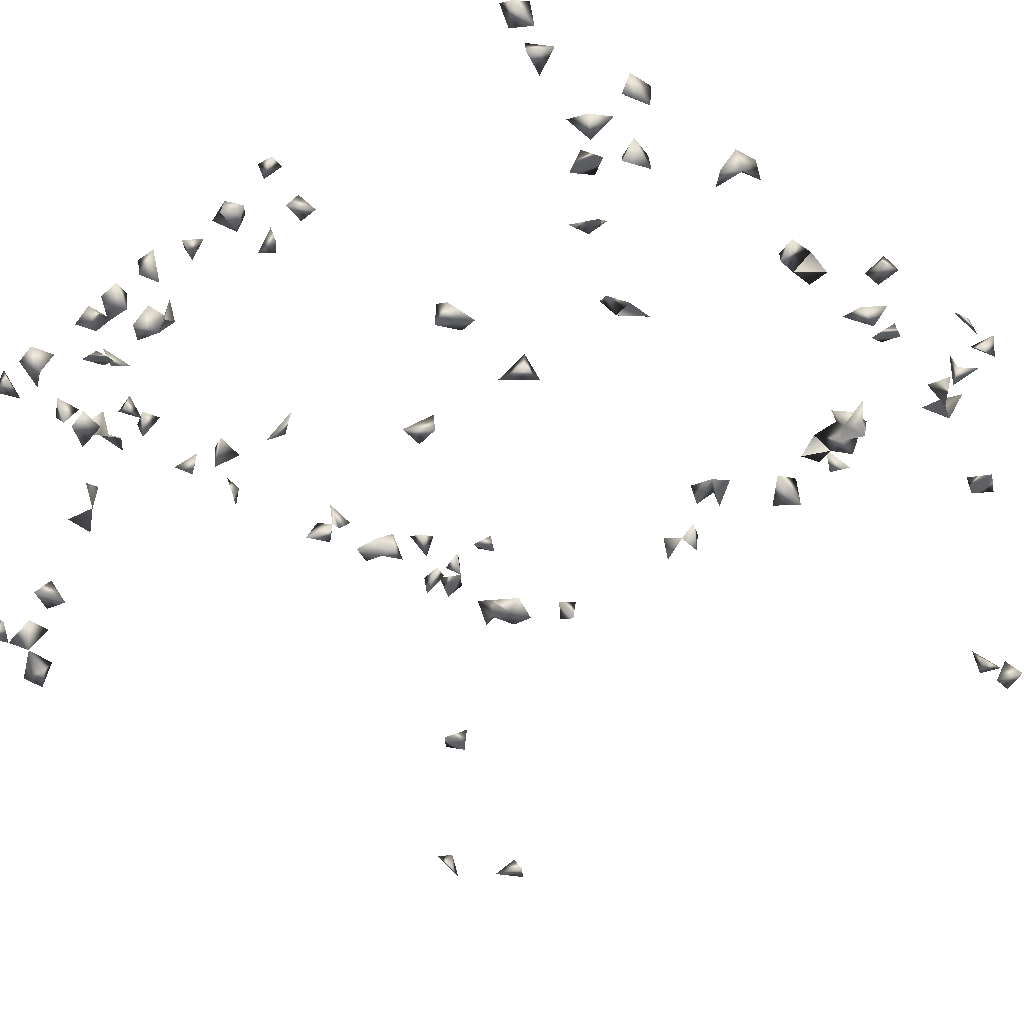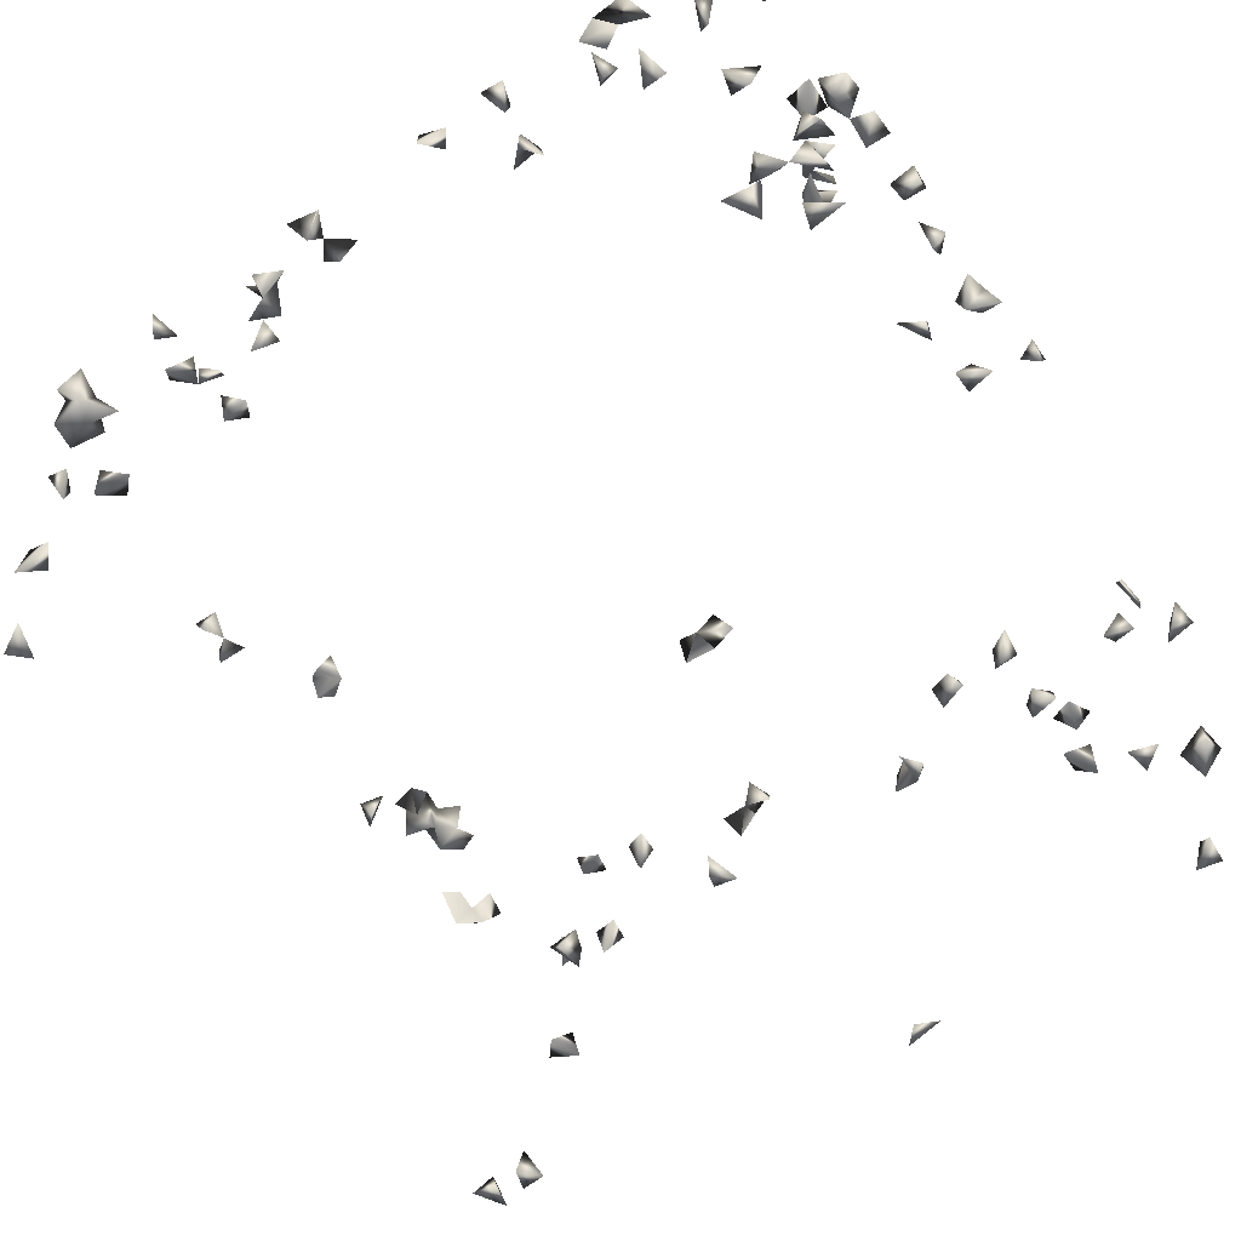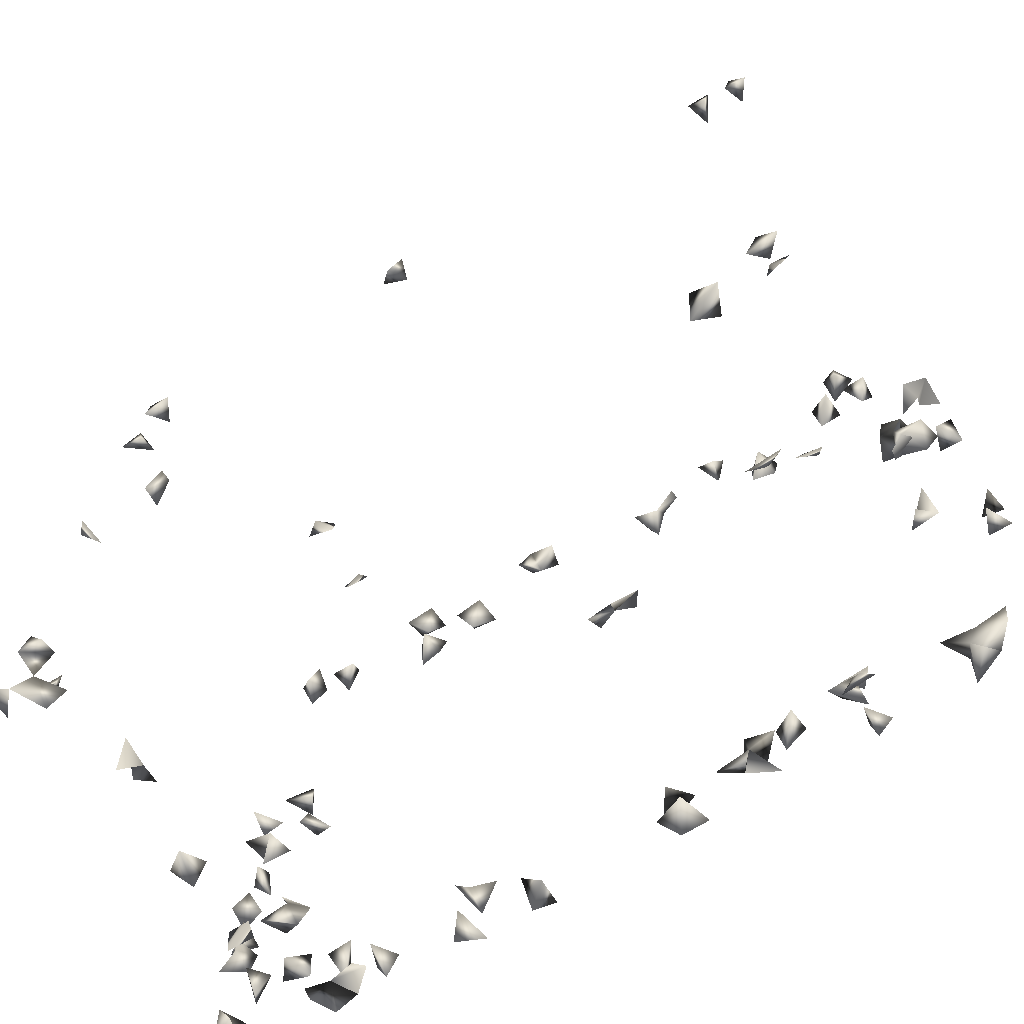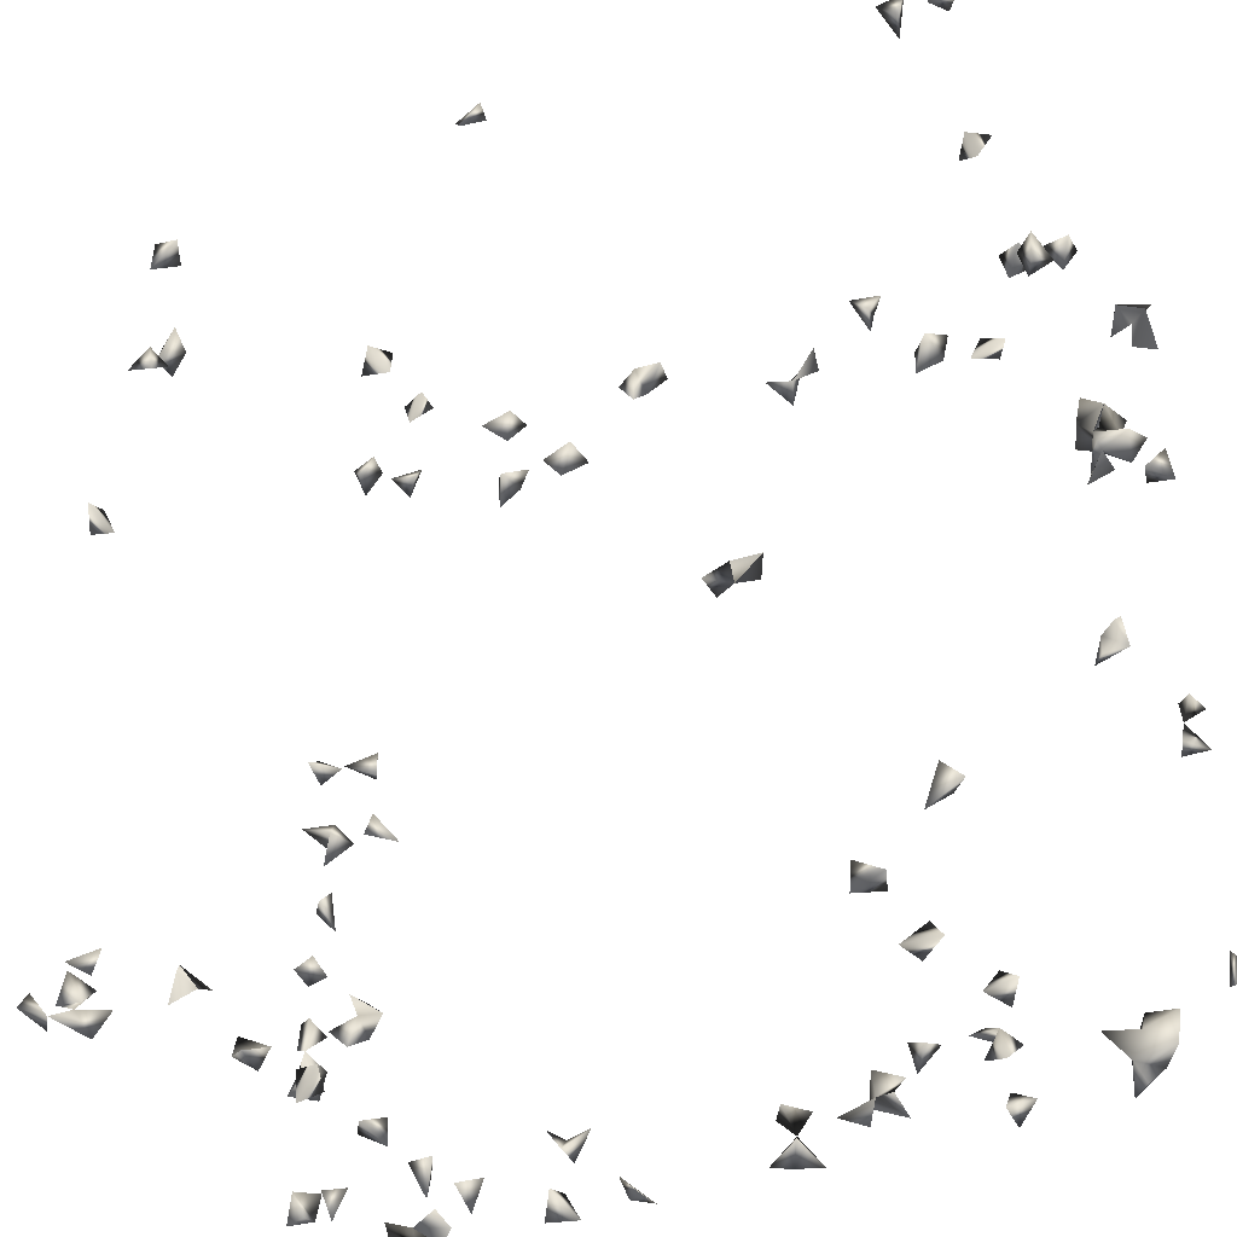
<metadata>
{"format":"obj","ext":"obj","renderer":"f3d","projection":"perspective","resolution":1024,"background":"white","views":[{"elev":-33.3,"azim":-43.2,"up":"+Y"},{"elev":-58.4,"azim":-145.0,"up":"+Y"},{"elev":-71.8,"azim":30.0,"up":"+Z"},{"elev":-34.7,"azim":27.8,"up":"+Z"}]}
</metadata>
<code>
v 0.2455 0.2117 0.6368
v 0.2679 0.1877 0.6481
v -0.6093 0.1868 0.6481
v -0.5729 0.2114 0.6481
v 0.6218 -0.4139 0.5174
v 0.5994 -0.377 0.5343
v -0.32 0.2117 0.6479
v -0.0399 -0.4139 0.6436
v 0.5546 0.1691 0.6272
v 0.483 0.1691 0.644
v 0.446 0.187 0.6481
v 0.2448 0.1975 0.597
v 0.552 0.2117 0.6324
v -0.5864 0.1691 0.6182
v -0.5629 0.1691 0.6474
v -0.6472 0.1713 -0.6457
v -0.5815 0.1691 0.09969
v -0.6446 0.1691 0.1243
v -0.6144 0.2117 0.1281
v -0.6472 0.2093 0.1079
v 0.5566 -0.4139 0.5525
v 0.585 -0.4139 0.5234
v 0.5471 -0.09699 0.5913
v 0.5096 0.1975 -0.5944
v 0.5541 0.1975 -0.5761
v 0.5348 0.1691 -0.5767
v 0.5329 0.19 -0.5463
v -0.5808 -0.02549 -0.4306
v -0.5631 0.01476 -0.4119
v 0.6389 0.1691 -0.1505
v 0.646 0.2117 -0.209
v 0.6466 0.2095 -0.1519
v 0.3828 0.1975 -0.4584
v 0.4841 0.1691 -0.5676
v 0.5371 0.146 0.5698
v 0.5148 0.1295 0.6191
v 0.2548 0.1691 0.6133
v -0.08344 0.2117 0.6469
v 0.5492 0.1975 -0.6168
v 0.5037 0.2117 -0.639
v 0.5752 0.1691 -0.6046
v 0.512 0.1691 0.6215
v 0.5344 0.1691 -0.6455
v -0.6472 -0.3599 0.1848
v -0.6472 -0.3662 -0.4902
v -0.6112 0.1975 0.02659
v -0.5987 0.1691 -0.004621
v -0.6472 0.1694 0.0147
v -0.6472 0.2012 0.1449
v -0.4667 0.171 -0.6458
v -0.6472 0.1782 -0.3937
v -0.5573 0.1691 -0.5813
v -0.5425 0.1462 -0.6048
v -0.6472 0.2114 -0.5364
v -0.6472 0.2109 -0.215
v -0.6472 0.1732 -0.6021
v -0.6219 0.1691 -0.5384
v -0.6358 -0.3379 -0.5314
v -0.611 -0.3722 -0.532
v 0.4663 -0.4139 -0.6453
v 0.6466 0.1831 -0.5409
v 0.4078 -0.1523 -0.5608
v 0.6466 0.1713 0.4595
v 0.5958 -0.4139 0.5661
v 0.5329 -0.378 0.5185
v 0.3359 0.1691 0.538
v 0.3444 0.2117 0.5165
v 0.3088 0.1975 0.5351
v 0.354 0.2117 0.5584
v -0.09237 -0.3901 0.6481
v 0.5084 -0.09316 0.6174
v -0.4074 0.1957 -0.6458
v -0.3787 0.1691 -0.6374
v -0.2587 0.1928 -0.6458
v 0.05653 0.1746 -0.6458
v 0.0965 0.1691 -0.6202
v 0.2416 0.1691 -0.5712
v -0.4358 0.1691 -0.6257
v -0.4037 0.1691 -0.6066
v -0.4468 0.2046 -0.6458
v 0.512 0.2117 -0.04538
v 0.4503 0.2117 0.6245
v 0.1684 0.1691 0.5765
v -0.5334 -0.3787 0.4127
v -0.5334 -0.4135 0.3841
v 0.6466 0.2072 0.4934
v 0.608 0.1691 0.48
v 0.5193 0.1691 -0.613
v 0.3347 0.1975 -0.467
v -0.5515 -0.4139 0.6102
v -0.5401 -0.4139 0.4237
v -0.6313 0.2117 0.0007049
v -0.5864 0.2117 -0.004379
v -0.5334 0.1751 0.5986
v -0.6015 0.2117 0.6147
v -0.3989 0.03884 0.6188
v -0.6472 0.2067 -0.6225
v -0.6472 0.1739 -0.2055
v -0.6143 0.1691 -0.1947
v -0.6119 -0.002078 -0.4222
v -0.604 0.2117 -0.5291
v -0.5427 0.1178 -0.5732
v -0.647 0.1975 -0.5712
v -0.6123 0.2117 -0.5662
v -0.6472 -0.3858 -0.5189
v -0.6443 0.2117 -0.176
v -0.6326 -0.3285 0.2038
v -0.5334 0.176 0.01231
v 0.4147 -0.3878 -0.6458
v 0.6233 0.1691 -0.2133
v 0.6466 0.2045 -0.4953
v 0.6466 0.1693 -0.5035
v 0.1971 0.1691 -0.5508
v 0.6466 0.2112 0.418
v 0.5461 -0.4139 0.519
v 0.5837 0.2117 0.4643
v 0.6148 0.1975 0.4254
v 0.2224 0.1765 0.6481
v 0.524 -0.09755 0.5635
v -0.1159 0.1691 0.6479
v -0.4781 0.1691 -0.6096
v 0.1181 0.2065 -0.6458
v 0.3624 0.1691 -0.6362
v 0.1927 0.1691 -0.6246
v -0.5622 -0.1521 -0.4064
v -0.5927 0.03212 -0.4322
v -0.4447 0.2117 -0.6115
v -0.5787 -0.1718 -0.3784
v 0.6122 0.2117 -0.1324
v 0.4881 0.2117 0.6298
v 0.1369 0.1975 0.5715
v 0.1328 0.1747 0.5343
v 0.4939 -0.08626 0.5773
v -0.3632 0.2117 0.5091
v -0.5554 -0.4139 0.5657
v -0.6076 -0.2758 0.4978
v 0.3237 0.1691 -0.5361
v 0.3401 0.1691 -0.5728
v 0.5333 0.1975 0.5946
v 0.4923 0.1691 0.5777
v -0.5542 0.2117 0.09284
v -0.6095 0.1691 -0.1104
v -0.5426 0.1691 -0.02252
v -0.5377 0.2117 -0.0001576
v -0.5359 0.1691 -0.3046
v -0.5208 0.2117 0.5828
v -0.3248 0.1691 0.6479
v -0.4306 0.04338 0.6043
v -0.6129 0.1691 -0.2901
v -0.6472 0.1946 -0.3191
v -0.6472 0.1975 -0.3574
v -0.6039 0.1691 -0.6278
v -0.5979 -0.1316 -0.3767
v -0.611 0.2117 -0.3
v -0.5334 0.1798 0.114
v -0.2394 0.1691 -0.6127
v -0.2405 0.2117 -0.603
v -0.2173 0.2117 -0.6432
v 0.4283 -0.4139 -0.6234
v -0.5548 -0.4139 -0.5057
v 0.5329 0.1819 -0.05073
v 0.6295 0.2117 -0.5268
v 0.3766 -0.1688 -0.5896
v 0.53 -0.4139 -0.5355
v 0.6466 0.1789 0.2305
v 0.6161 0.2117 0.2807
v 0.5531 0.2117 0.01734
v 0.5181 -0.4139 0.5484
v 0.536 0.2117 0.3554
v 0.619 0.1975 0.4635
v 0.3069 0.1975 0.497
v 0.4369 0.2117 0.5205
v -0.5148 -0.4139 0.603
v -0.5334 -0.3756 0.5933
v -0.06693 -0.4139 0.6139
v -0.05155 -0.3768 0.6481
v -0.07613 0.1736 0.6481
v -0.437 0.2117 -0.5396
v -0.5062 0.2117 -0.4823
v -0.1134 0.1727 -0.6458
v -0.5647 -0.1171 -0.3922
v -0.5721 0.1348 -0.3825
v -0.5659 0.1467 -0.4186
v -0.607 0.1434 -0.4268
v -0.3754 0.2117 -0.6033
v -0.385 -0.06899 0.5716
v 0.6197 0.1975 -0.1703
v 0.353 0.2117 -0.4367
v 0.3654 0.2117 -0.4894
v 0.3767 0.1463 -0.5873
v 0.1738 0.1714 0.5343
v 0.115 0.2117 0.5227
v 0.09145 0.1691 0.5431
v -0.2577 0.2117 0.5515
v -0.2681 0.1693 0.5343
v -0.3148 0.2117 0.5631
v -0.5735 -0.4139 0.3955
v 0.387 0.2117 -0.6131
v 0.3628 0.1691 -0.5351
v 0.3634 0.2117 -0.5416
v 0.4903 0.1322 0.592
v -0.6472 -0.3725 0.2298
v 0.0669 0.1975 0.2726
v -0.6098 -0.3019 -0.4247
v -0.589 -0.3285 -0.5149
v 0.0563 0.2117 0.2394
v -0.1184 0.1691 0.5914
v -0.5334 0.1792 0.07644
v -0.6079 0.2117 -0.1392
v -0.501 0.1975 -0.03151
v -0.6257 0.1975 -0.03827
v -0.5509 0.1691 -0.2685
v -0.4933 0.1975 0.6175
v -0.3287 0.2117 0.5306
v -0.3587 0.1975 0.552
v -0.3663 0.2083 0.6481
v -0.4134 -0.08674 0.6184
v -0.4144 0.03512 0.5644
v -0.5898 -0.1731 -0.4324
v -0.6472 0.2004 -0.277
v -0.5811 0.1691 -0.3175
v -0.6006 0.1691 -0.5788
v -0.577 -0.3278 -0.4291
v -0.5536 0.2117 -0.4552
v -0.1123 0.2117 -0.6426
v -0.1426 0.1691 -0.6162
v -0.2236 0.1691 -0.5631
v -0.2467 0.17 -0.532
v 0.4503 -0.3741 -0.6458
v 0.5105 -0.4139 -0.5884
v 0.5576 -0.4139 -0.5626
v -0.1935 0.193 -0.532
v 0.5609 0.2117 -0.03075
v 0.08534 0.1975 -0.6016
v 0.07763 0.1691 -0.569
v 0.5921 0.2117 0.3185
v 0.6049 0.1691 0.2708
v 0.6075 0.2117 0.2098
v 0.594 0.2117 0.5084
v 0.3885 0.1975 0.4935
v 0.4263 0.2117 0.487
v 0.401 0.2117 0.5358
v -0.1321 0.2029 0.6481
v -0.4109 0.1705 -0.532
v -0.6132 0.00988 -0.3875
v -0.4276 -0.07753 0.5738
v -0.2224 0.1691 0.5523
v 0.6197 0.1691 0.2037
v 0.1034 0.2117 0.5612
v -0.5662 -0.3032 0.5052
v 0.3342 0.1975 -0.5156
v 0.3917 0.1683 -0.5638
v 0.2731 0.2117 -0.5168
v 0.4326 -0.1743 -0.5948
v -0.5881 -0.3285 -0.4647
v -0.5729 -0.3709 -0.532
v -0.5334 -0.3826 -0.5226
v -0.5765 -0.3285 -0.5511
v -0.01217 0.2117 0.2315
v -0.6334 0.1975 -0.1099
v -0.6088 0.1975 -0.08372
v -0.5501 0.1691 -0.3472
v -0.608 0.1975 -0.4013
v -0.6467 -0.3385 0.2394
v -0.488 0.1691 0.5799
v -0.3364 0.1692 0.5343
v -0.3831 -0.06598 0.6083
v -0.6064 0.1365 -0.3809
v -0.5334 0.1815 -0.4526
v -0.5232 0.1499 -0.561
v -0.5275 -0.4139 -0.5528
v -0.5619 -0.1991 -0.4043
v -0.607 0.1975 -0.2155
v -0.5475 0.2117 -0.2648
v -0.5142 0.1975 -0.293
v -0.2273 0.2117 -0.5648
v 0.5329 -0.3866 -0.5608
v 0.5561 0.1691 -0.01511
v 0.5811 0.1691 -0.5615
v 0.1074 0.1975 -0.574
v 0.5532 0.2117 0.3222
v 0.5851 0.1975 0.2875
v 0.5247 0.2117 -0.002825
v 0.5916 0.2117 0.2484
v 0.5132 0.1216 0.5635
v -0.1427 0.1691 0.6232
v 0.3622 0.2109 -0.6458
v 0.355 0.2117 -0.5979
v 0.1498 0.1691 -0.6034
v -0.4342 0.1975 -0.5763
v -0.3919 0.2117 -0.5638
v -0.2526 0.1975 0.5194
v 0.6079 0.2117 -0.2085
v -0.2136 0.2117 0.5391
v -0.3451 0.1975 0.6175
v -0.6091 -0.3134 0.499
v -0.1111 0.1975 0.6183
v -0.6315 -0.3285 -0.435
v 0.02252 0.1975 0.2355
v -0.5644 0.2117 -0.3028
v -0.5981 0.1975 -0.3607
v -0.3789 0.04101 0.5818
v -0.6166 0.1691 -0.3381
v -0.6162 0.1691 -0.3741
v 0.4037 -0.1697 -0.6172
v -0.2388 0.2117 -0.5312
v 0.6466 0.21 0.2013
v 0.5665 0.1691 0.2493
v 0.5184 0.2117 0.2966
v 0.07379 0.2117 -0.6358
v -0.4984 0.1975 -0.448
v -0.3579 0.2117 -0.5567
v -0.3739 0.1691 0.6368
v -0.6161 -0.2974 0.5316
v 0.2696 0.1705 -0.532
v 0.2349 0.1975 -0.5117
v 0.2272 0.2117 -0.6028
v -0.02819 0.1975 0.2613
v -0.5335 0.1975 -0.3275
v -0.4501 0.1734 -0.532
v -0.5496 -0.3286 -0.5196
v 0.5446 0.1691 0.3446
v 0.5416 0.1691 0.2012
v 0.5391 0.1975 0.2369
v 0.5519 0.2117 0.2802
v 0.05129 0.2117 -0.5677
v -0.3773 0.1691 -0.5769
v -0.5799 -0.3167 0.5463
v 0.2393 0.2117 -0.5478
v 0.2017 0.1691 -0.588
v 0.01531 0.1975 0.2757
v -0.5659 -0.4139 -0.5483
v -0.1499 0.2117 -0.63
v 0.5808 0.1691 0.2118
v 0.5329 0.1773 0.3105
v 0.2081 0.2117 -0.5643
v 0.5762 0.1691 0.323
v 0.1806 0.1975 -0.5861
v 0.5571 0.1691 0.2826
f 3 14 15
f 15 14 4
f 15 4 3
f 27 25 24
f 24 26 27
f 41 39 25
f 24 25 39
f 49 20 18
f 18 19 49
f 19 20 49
f 20 19 18
f 6 22 64
f 64 22 5
f 5 6 64
f 22 6 5
f 66 67 69
f 67 68 69
f 69 68 66
f 78 73 72
f 72 78 79
f 73 78 79
f 72 73 79
f 39 41 88
f 88 41 26
f 88 34 24
f 26 34 88
f 34 26 24
f 24 40 88
f 24 39 40
f 88 43 39
f 40 43 88
f 43 40 39
f 93 92 46
f 46 47 93
f 92 48 46
f 47 48 92
f 48 47 46
f 95 14 3
f 4 14 95
f 3 4 95
f 54 101 104
f 104 101 57
f 54 57 101
f 104 103 54
f 103 57 54
f 58 59 105
f 105 59 45
f 45 58 105
f 59 58 45
f 118 37 2
f 118 2 1
f 1 2 37
f 12 37 118
f 1 12 118
f 37 12 1
f 28 100 126
f 126 29 28
f 28 29 100
f 127 78 72
f 72 80 127
f 72 78 80
f 127 80 50
f 80 78 50
f 127 121 78
f 50 121 127
f 50 78 121
f 130 82 11
f 10 82 130
f 130 11 10
f 10 11 82
f 133 119 71
f 23 119 133
f 133 71 23
f 23 71 119
f 139 42 13
f 9 42 139
f 139 13 9
f 9 13 42
f 152 56 16
f 152 97 56
f 16 97 152
f 16 56 97
f 158 157 156
f 74 156 157
f 158 156 74
f 74 157 158
f 162 112 111
f 61 112 162
f 162 111 61
f 61 111 112
f 65 115 168
f 168 115 21
f 21 65 168
f 115 65 21
f 63 86 170
f 86 87 170
f 63 87 170
f 87 86 63
f 170 117 63
f 114 117 170
f 170 114 63
f 117 114 63
f 171 67 66
f 171 68 67
f 66 68 171
f 90 173 174
f 174 173 135
f 174 135 90
f 90 135 173
f 176 175 70
f 8 175 176
f 176 70 8
f 8 70 175
f 125 153 181
f 181 153 128
f 181 128 125
f 125 128 153
f 30 129 187
f 187 129 32
f 187 32 30
f 30 32 129
f 89 188 189
f 188 89 33
f 189 188 33
f 33 89 189
f 191 132 131
f 83 132 191
f 191 131 83
f 132 131 83
f 197 91 84
f 84 85 197
f 85 91 197
f 91 85 84
f 141 155 208
f 208 155 17
f 17 141 208
f 155 141 17
f 143 144 210
f 108 143 210
f 210 144 108
f 144 143 108
f 92 93 211
f 47 92 211
f 211 93 47
f 220 154 150
f 149 154 220
f 220 150 149
f 103 104 222
f 222 104 57
f 57 103 222
f 109 159 229
f 229 159 60
f 60 109 229
f 159 109 60
f 239 170 116
f 87 170 239
f 239 116 87
f 87 116 170
f 242 240 172
f 242 241 240
f 172 241 242
f 172 240 241
f 245 126 100
f 29 126 245
f 245 100 29
f 131 192 249
f 249 132 131
f 131 132 192
f 192 193 249
f 249 193 132
f 193 192 132
f 137 199 251
f 199 200 251
f 251 200 137
f 200 199 137
f 252 199 190
f 138 199 252
f 252 190 138
f 138 190 199
f 258 256 59
f 59 205 258
f 256 205 59
f 209 260 261
f 261 260 142
f 142 209 261
f 260 209 142
f 264 202 107
f 44 202 264
f 264 107 44
f 44 107 202
f 146 213 265
f 265 213 94
f 94 146 265
f 213 146 94
f 134 214 266
f 266 215 134
f 215 214 134
f 266 214 196
f 196 215 266
f 196 214 215
f 267 246 217
f 186 246 267
f 267 217 186
f 186 217 246
f 268 183 182
f 182 184 268
f 268 184 183
f 182 183 184
f 52 102 270
f 270 102 53
f 270 53 52
f 52 53 102
f 125 219 272
f 272 219 128
f 272 128 125
f 219 128 125
f 55 106 273
f 273 98 55
f 55 98 106
f 273 106 99
f 273 99 98
f 98 99 106
f 212 274 275
f 274 212 145
f 275 274 145
f 275 212 145
f 277 231 230
f 164 231 277
f 277 230 164
f 164 230 231
f 25 27 279
f 279 27 26
f 279 41 25
f 26 41 279
f 233 278 283
f 283 278 167
f 283 233 167
f 278 233 167
f 161 233 283
f 283 233 81
f 81 161 283
f 233 161 81
f 284 282 166
f 166 237 284
f 282 237 166
f 285 201 140
f 285 140 35
f 35 140 201
f 36 201 285
f 35 36 285
f 201 36 35
f 198 287 288
f 288 287 123
f 123 198 288
f 287 198 123
f 292 247 195
f 292 195 194
f 194 195 247
f 110 187 293
f 293 187 31
f 31 110 293
f 187 110 31
f 247 292 294
f 294 292 194
f 194 247 294
f 295 216 7
f 7 147 295
f 216 147 7
f 207 286 297
f 120 207 297
f 286 207 120
f 297 286 243
f 120 243 286
f 297 243 38
f 243 120 38
f 297 177 120
f 38 177 297
f 38 120 177
f 298 255 223
f 204 255 298
f 298 223 204
f 204 223 255
f 302 218 148
f 96 218 302
f 302 148 96
f 96 148 218
f 150 154 303
f 303 154 149
f 149 150 303
f 51 263 304
f 304 151 51
f 51 151 263
f 263 301 304
f 301 263 151
f 301 303 304
f 304 303 151
f 303 301 151
f 305 254 163
f 62 254 305
f 305 163 62
f 62 163 254
f 306 276 228
f 306 228 227
f 227 228 276
f 232 276 306
f 227 232 306
f 276 232 227
f 307 238 165
f 307 248 238
f 165 248 307
f 165 238 248
f 308 284 237
f 75 234 310
f 310 76 75
f 75 76 234
f 310 234 122
f 310 122 76
f 76 122 234
f 224 269 311
f 311 269 179
f 179 224 311
f 269 224 179
f 216 295 313
f 313 295 147
f 147 216 313
f 136 296 314
f 314 250 136
f 136 250 296
f 145 262 319
f 319 262 221
f 145 221 262
f 221 300 319
f 300 221 145
f 319 300 275
f 319 275 145
f 145 275 300
f 320 290 244
f 178 290 320
f 320 244 178
f 178 244 290
f 256 258 321
f 321 258 205
f 205 256 321
f 236 282 325
f 325 281 236
f 284 308 325
f 282 284 325
f 326 280 234
f 235 280 326
f 234 235 326
f 280 235 234
f 327 312 291
f 185 312 327
f 327 291 185
f 185 291 312
f 328 314 296
f 250 314 328
f 328 296 250
f 315 316 329
f 253 315 329
f 329 316 253
f 316 315 253
f 331 318 299
f 259 318 331
f 331 299 259
f 259 299 318
f 206 299 331
f 203 299 331
f 203 206 331
f 299 206 203
f 256 257 332
f 160 256 332
f 257 256 160
f 257 271 332
f 332 271 160
f 271 257 160
f 333 226 225
f 180 226 333
f 333 225 180
f 180 225 226
f 323 324 334
f 334 324 308
f 308 323 334
f 308 323 324
f 335 322 169
f 169 281 335
f 322 281 169
f 309 325 335
f 281 309 335
f 325 309 281
f 77 330 336
f 336 113 77
f 77 113 330
f 322 335 337
f 281 322 337
f 337 282 236
f 281 282 337
f 236 281 337
f 113 336 338
f 338 330 113
f 289 330 338
f 338 330 124
f 124 289 338
f 330 289 124
f 317 336 338
f 338 330 317
f 317 330 336
f 339 308 237
f 237 282 339
f 339 337 335
f 339 337 281
f 339 282 281
f 339 335 325
f 339 325 324
f 339 324 308
f 308 324 325

</code>
